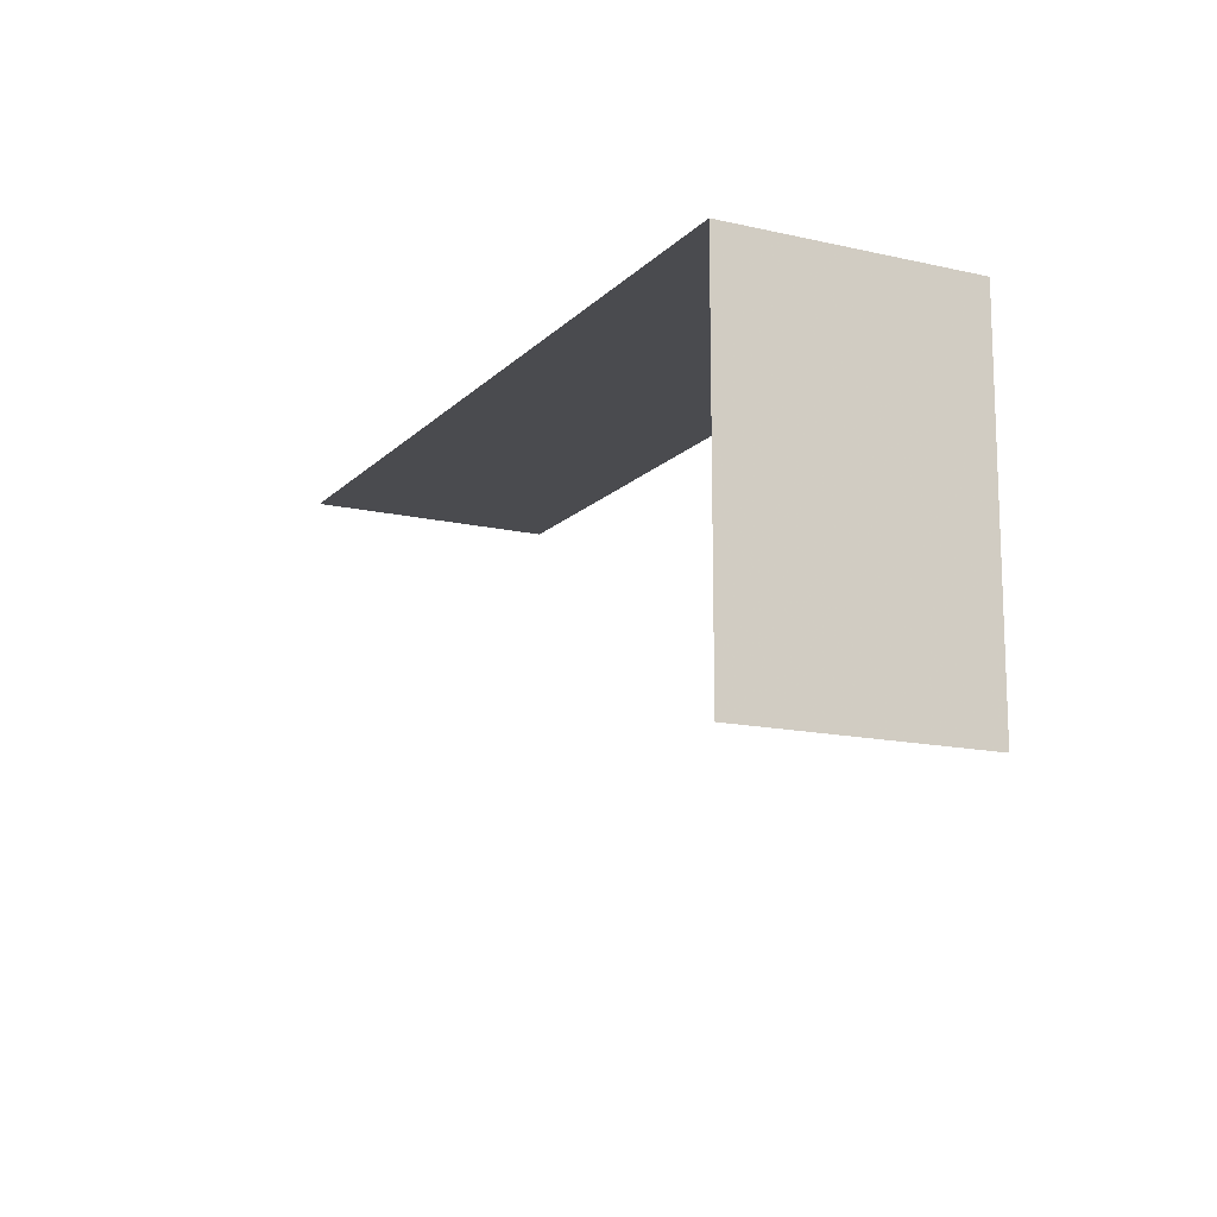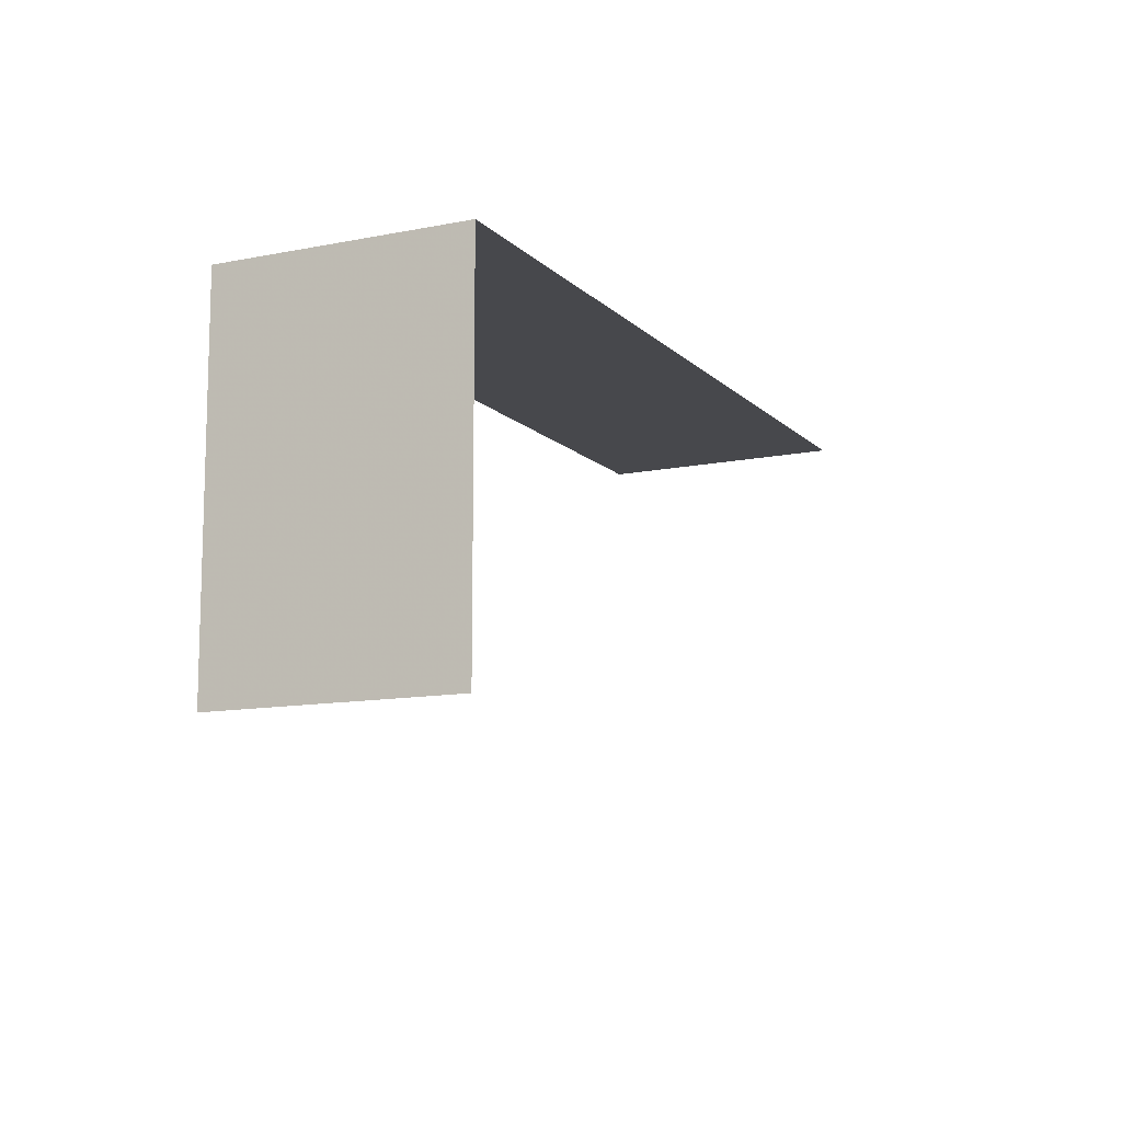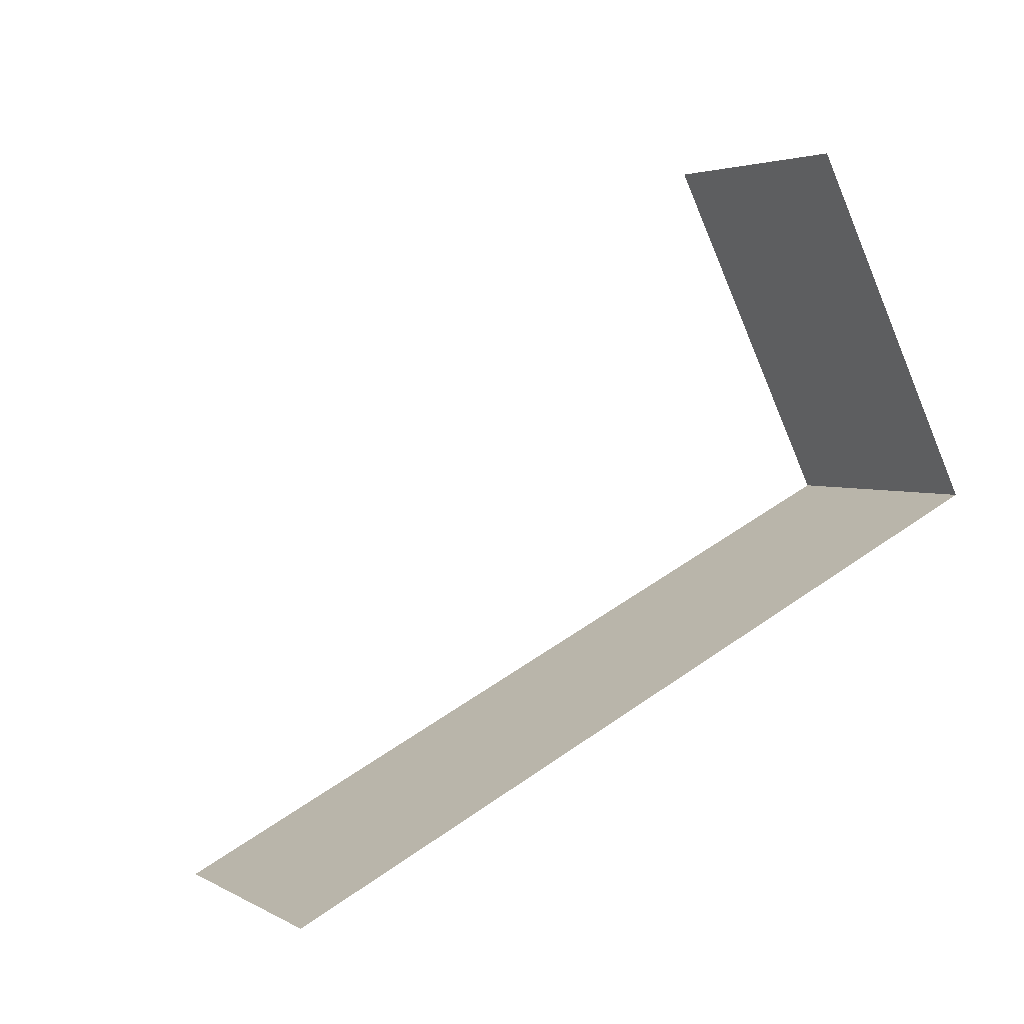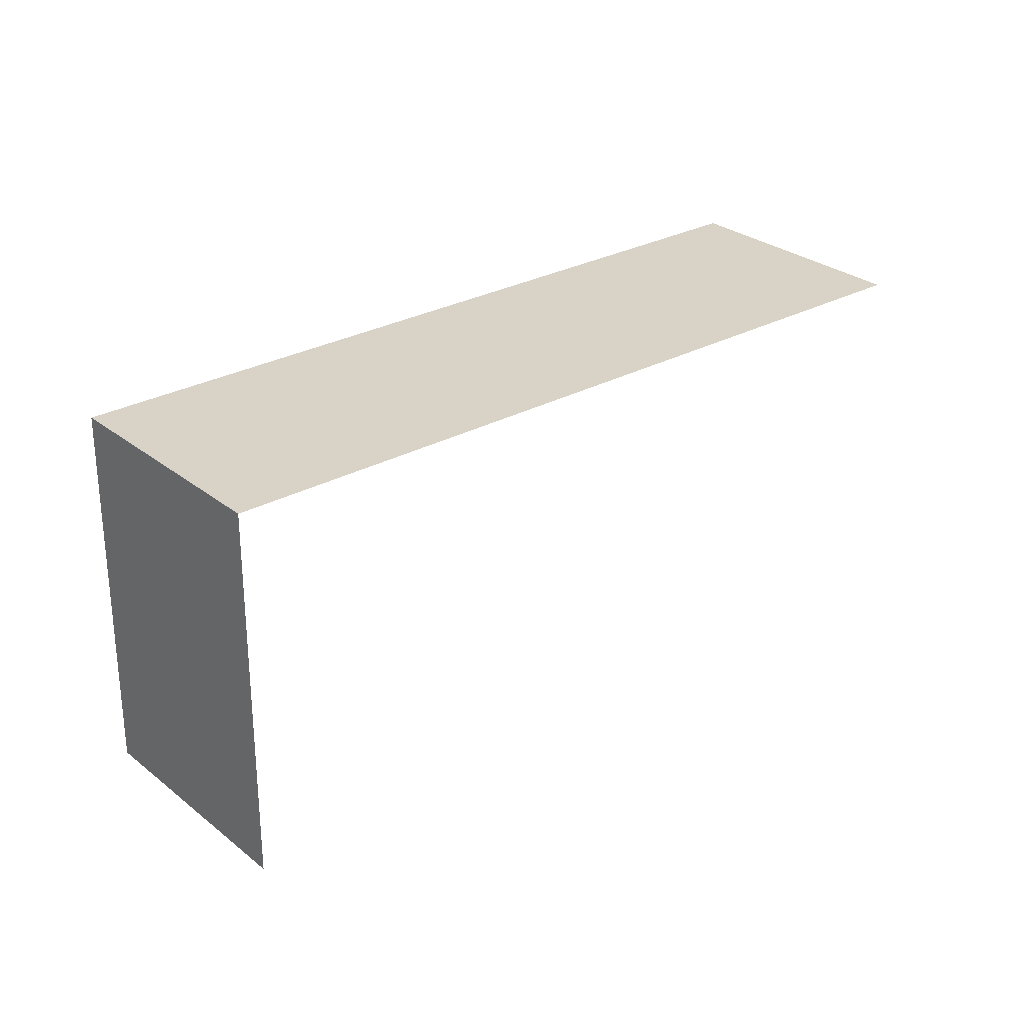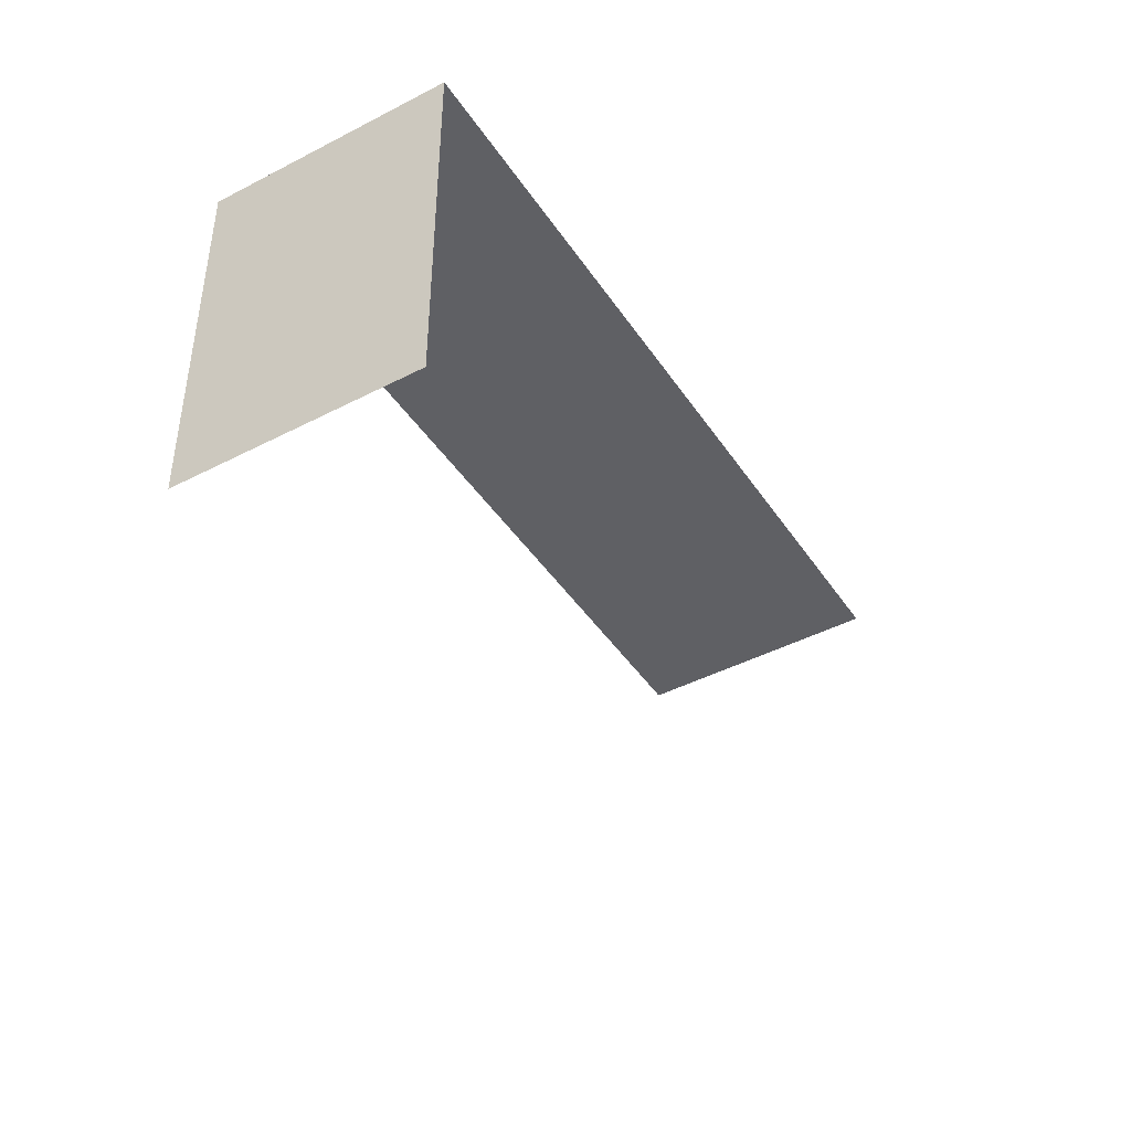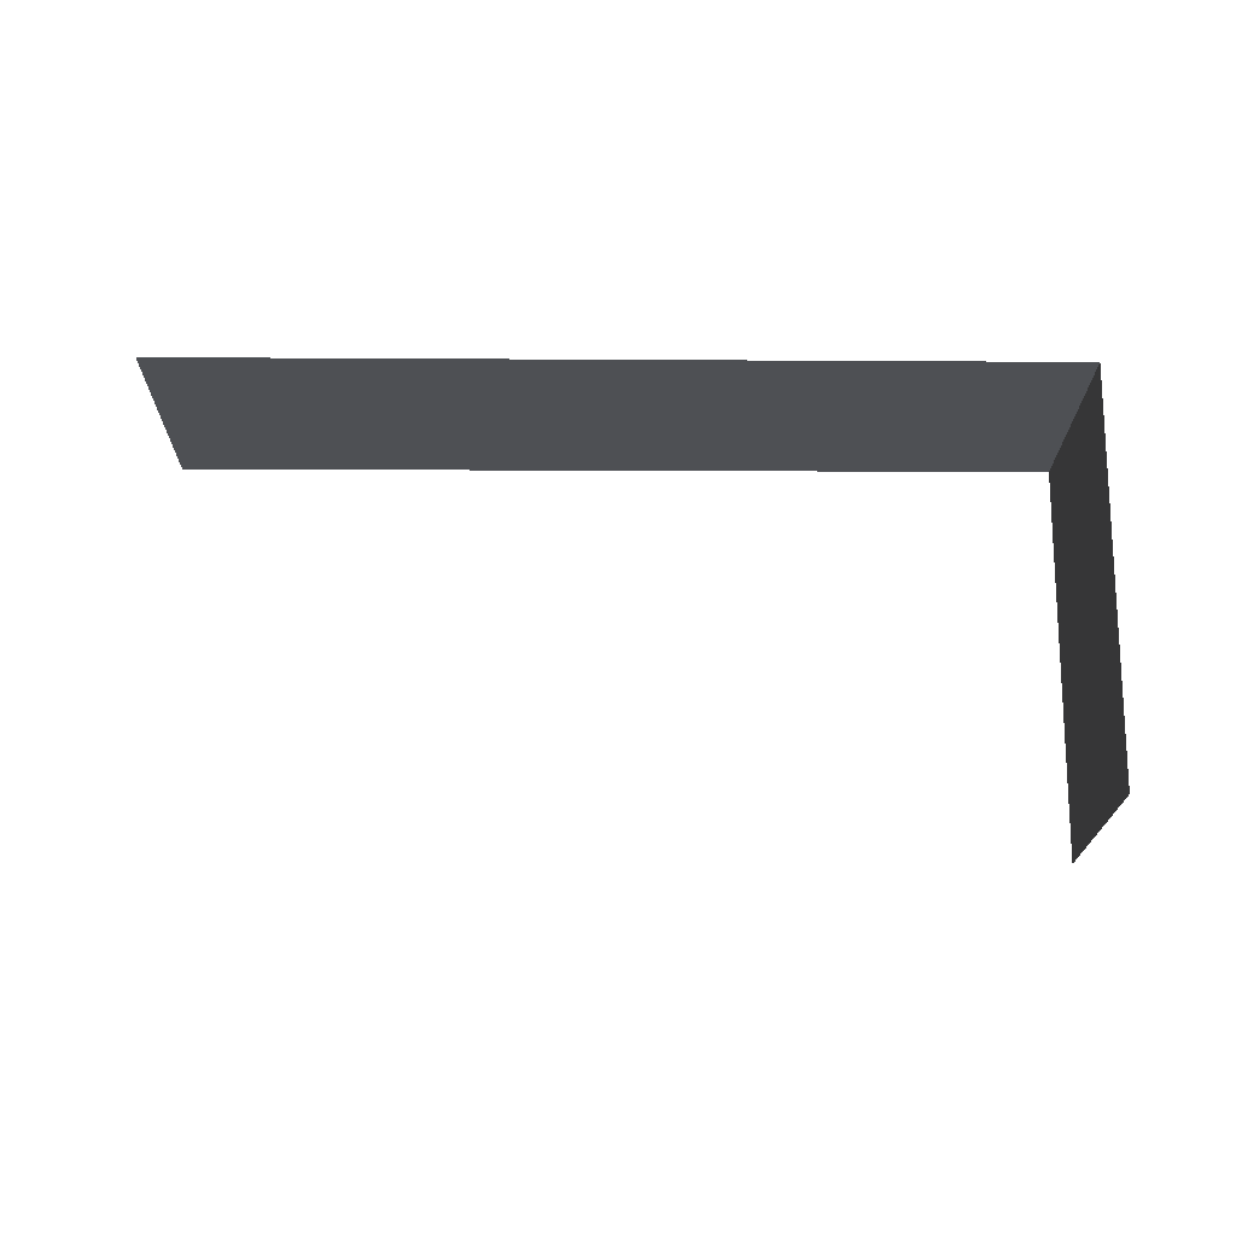
<metadata>
{"format":"obj","ext":"obj","renderer":"f3d","projection":"perspective","resolution":1024,"background":"white","views":[{"elev":-14.3,"azim":-149.1,"up":"+Z"},{"elev":-11.6,"azim":-95.9,"up":"+Z"},{"elev":-73.2,"azim":-157.3,"up":"+Y"},{"elev":28.1,"azim":-71.9,"up":"+Z"},{"elev":-43.8,"azim":-90.6,"up":"+Z"},{"elev":-18.7,"azim":147.4,"up":"+Z"}]}
</metadata>
<code>
v -2.214e+05 -1.254e+05 24.7
v -2.214e+05 -1.254e+05 24.7
v -2.214e+05 -1.254e+05 24.7
v -2.214e+05 -1.254e+05 24.7
v -2.214e+05 -1.254e+05 28.45
v -2.214e+05 -1.254e+05 28.45
v -2.214e+05 -1.254e+05 28.45
v -2.214e+05 -1.254e+05 28.45
f 1 2 3
f 4 1 3
f 8 2 1
f 5 8 1
f 8 3 2
f 8 7 3
f 5 1 4
f 6 5 4
f 5 6 7
f 8 5 7
f 7 4 3
f 7 6 4

</code>
